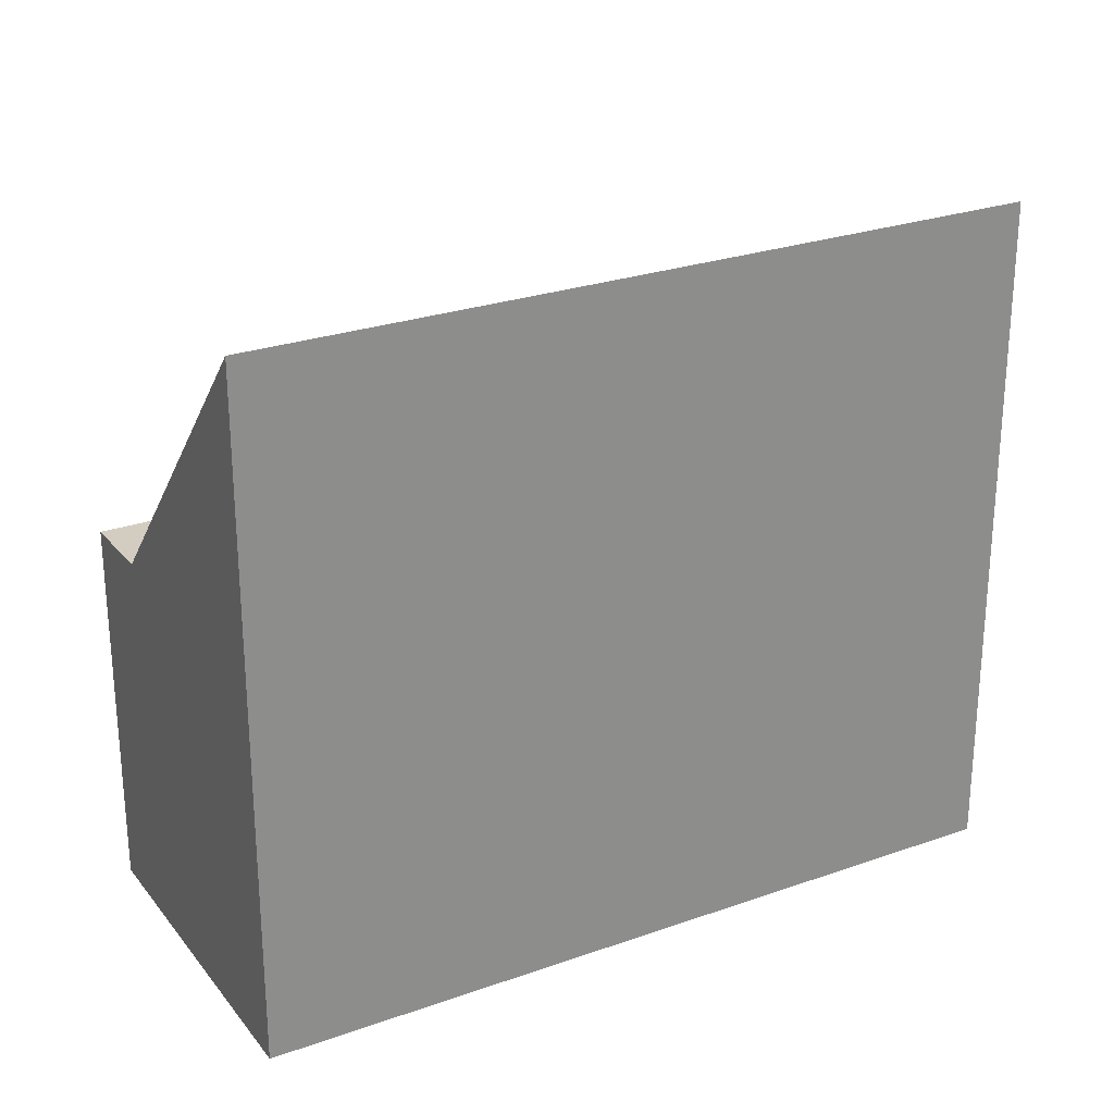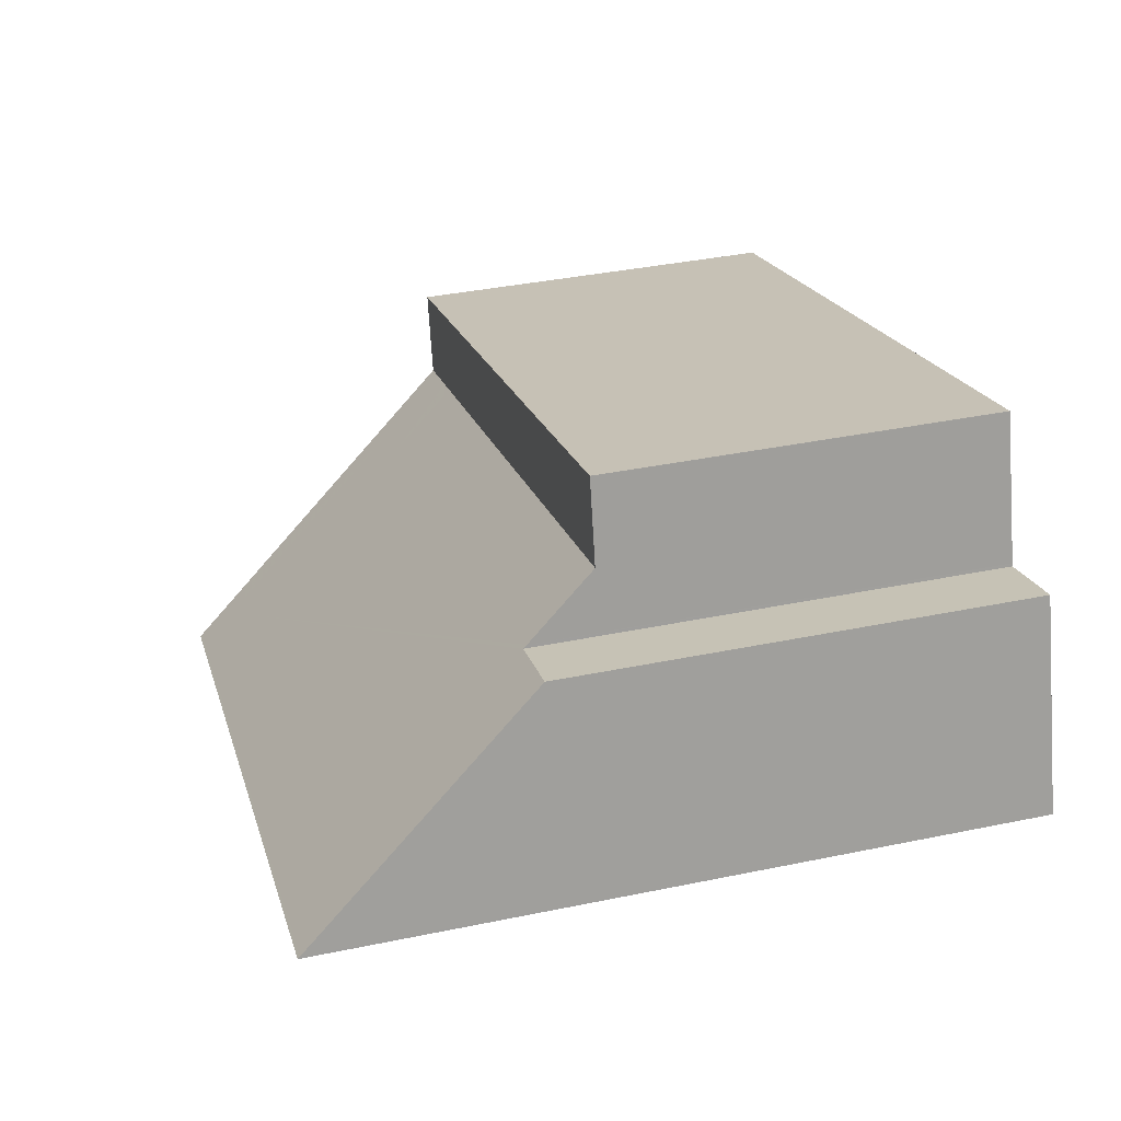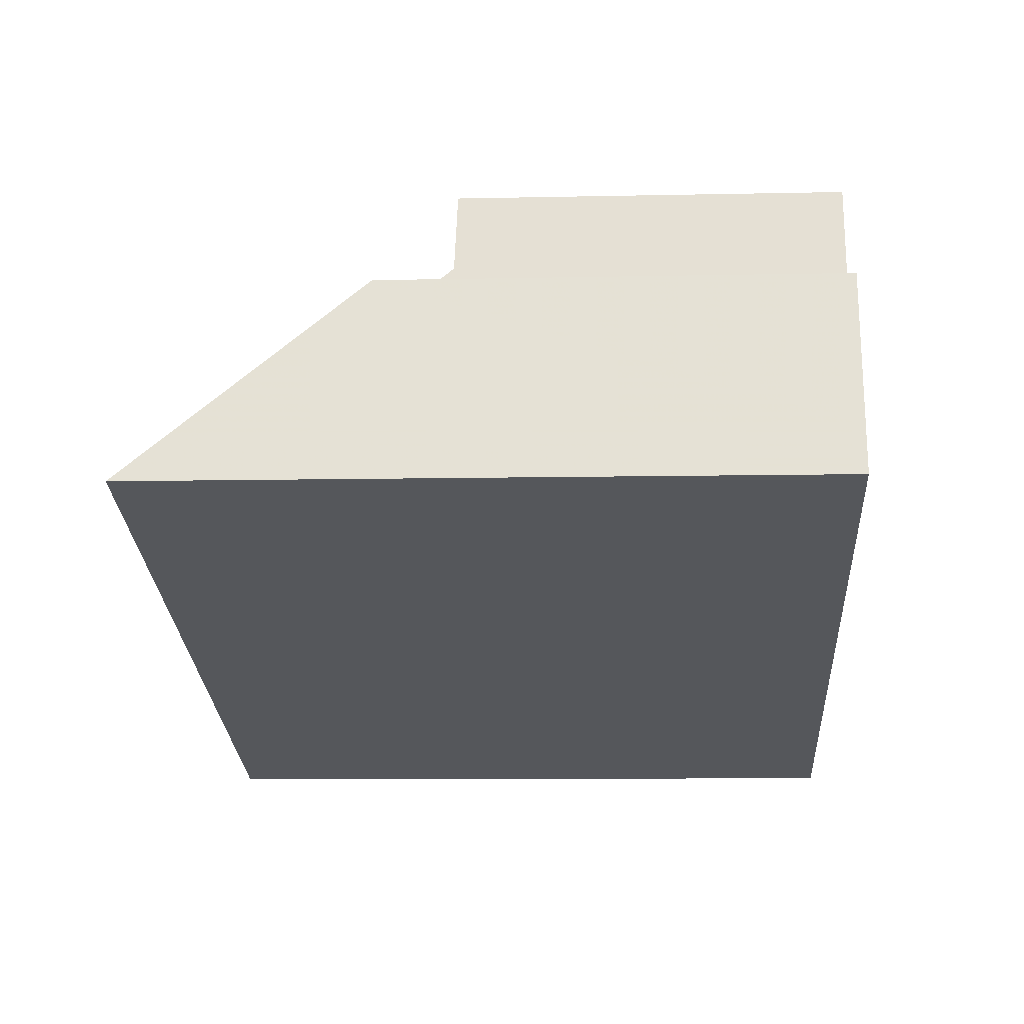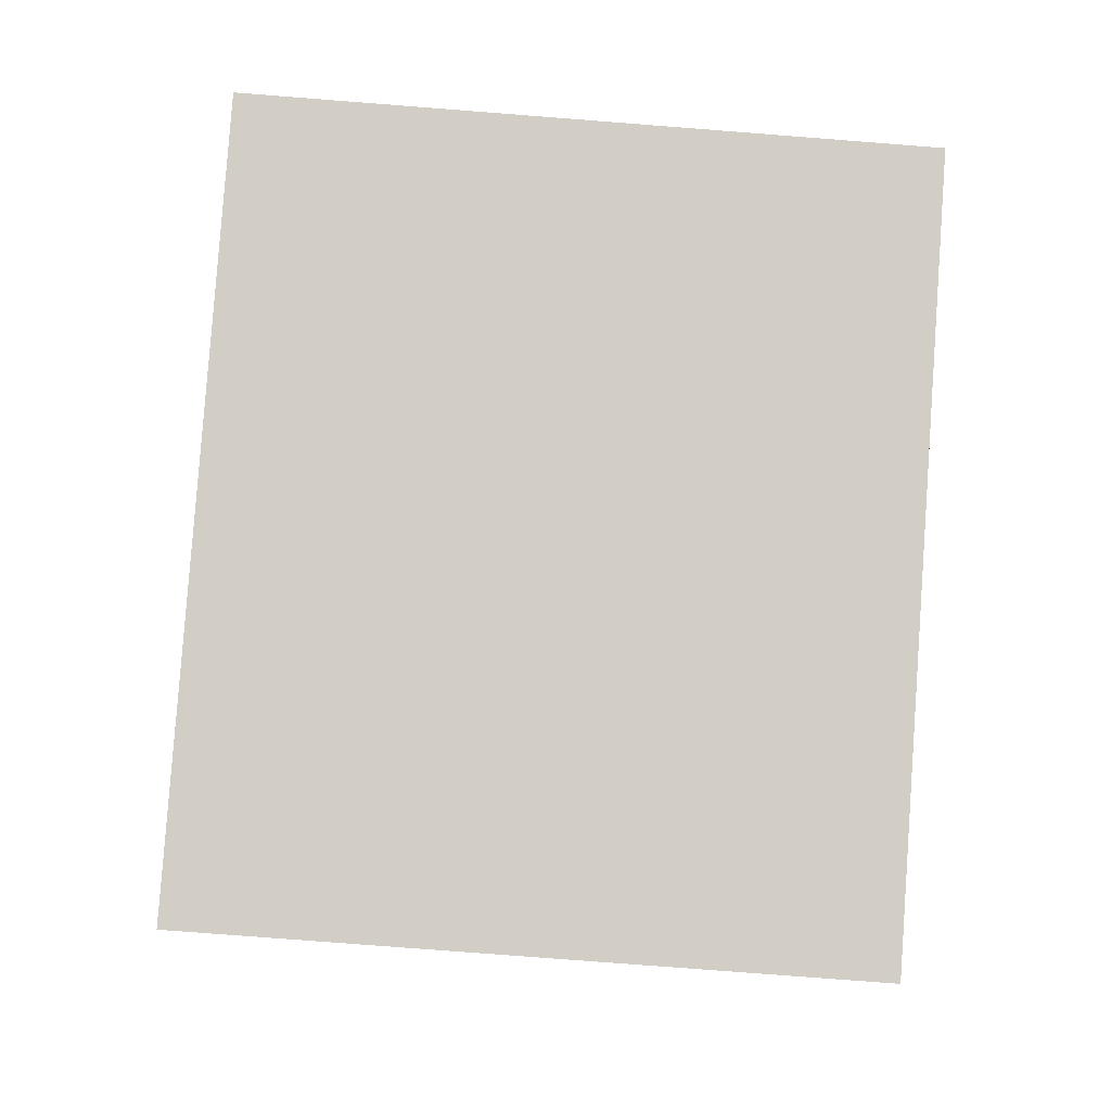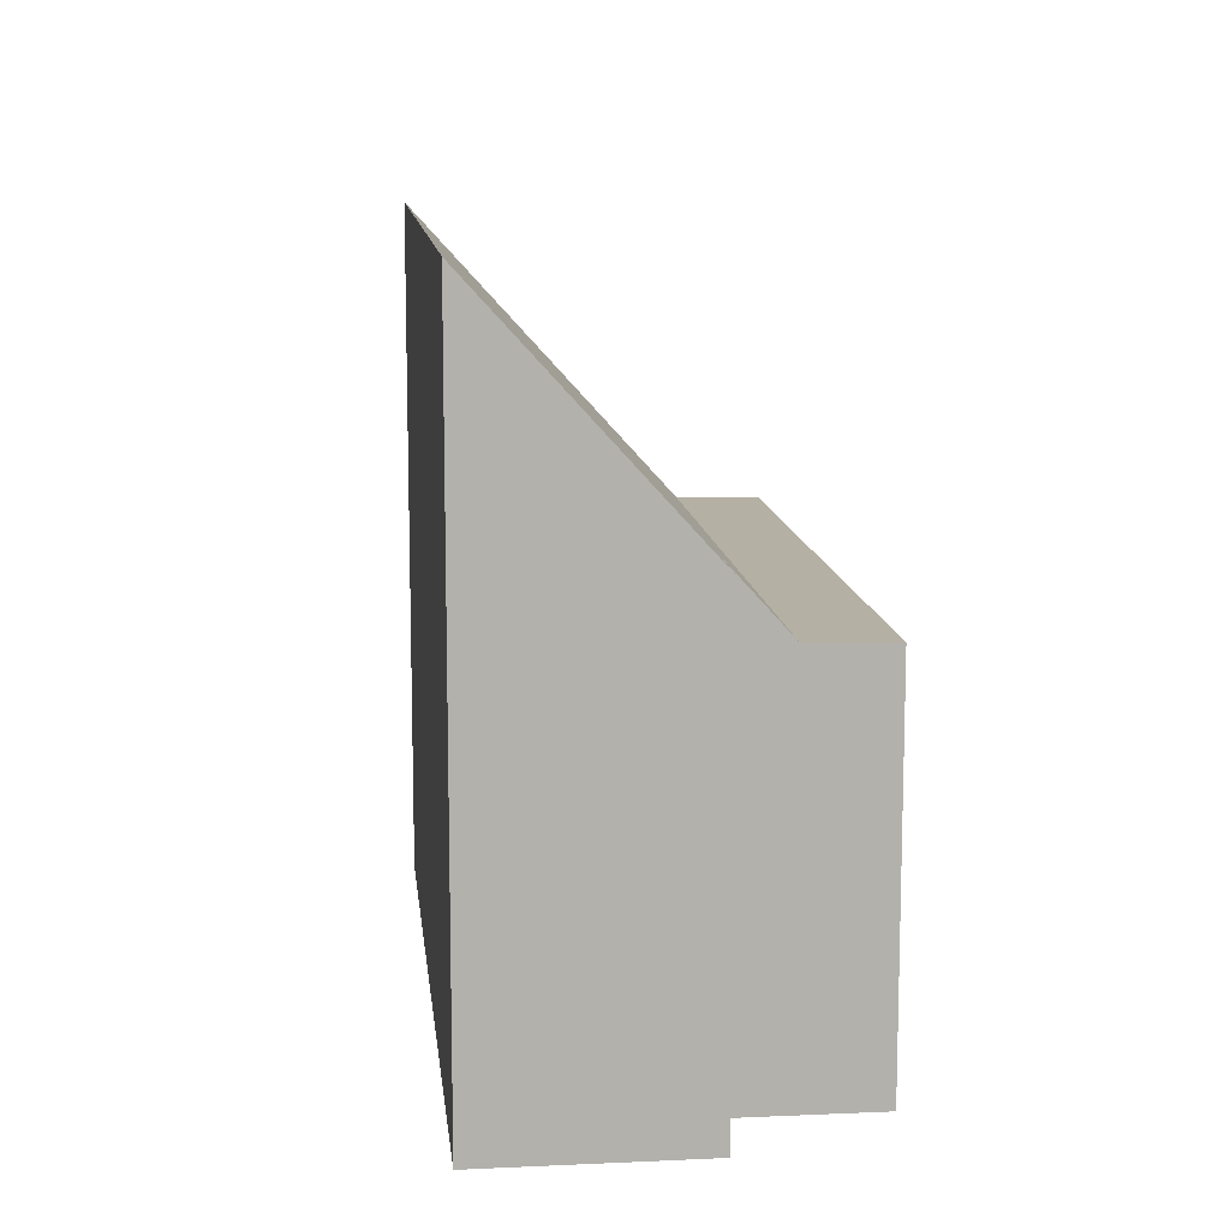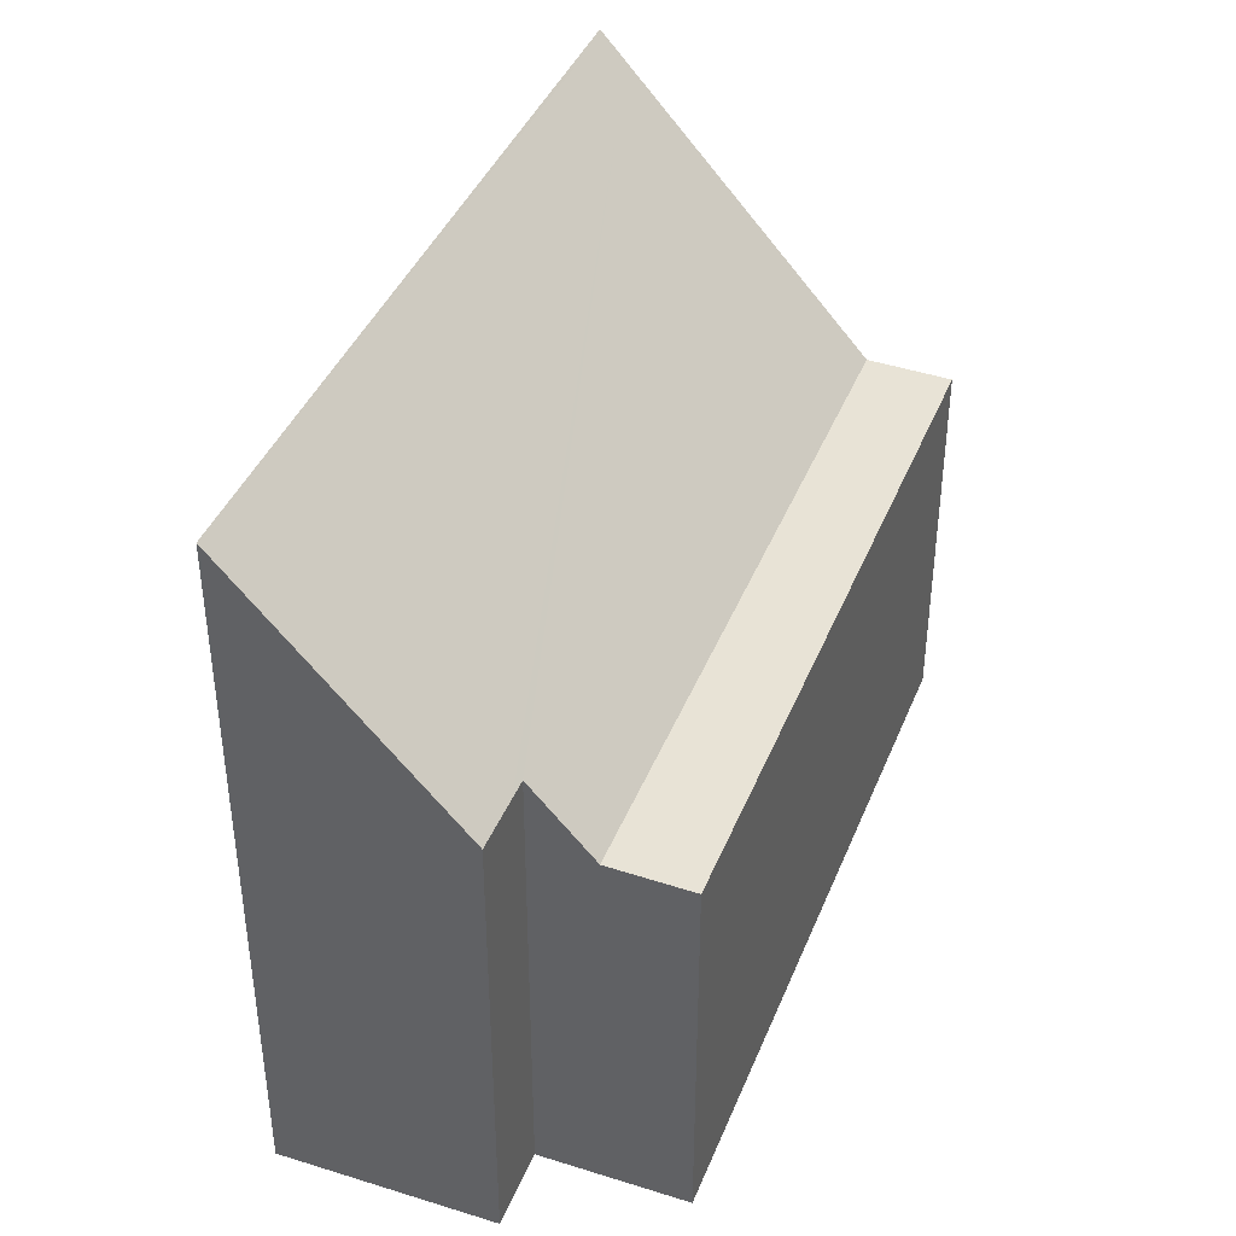
<metadata>
{"format":"obj","ext":"obj","renderer":"f3d","projection":"perspective","resolution":1024,"background":"white","views":[{"elev":26.0,"azim":-11.0,"up":"+Z"},{"elev":37.7,"azim":75.2,"up":"+Y"},{"elev":-8.3,"azim":93.4,"up":"+Y"},{"elev":-79.0,"azim":85.6,"up":"+Y"},{"elev":11.5,"azim":102.1,"up":"+Z"},{"elev":40.8,"azim":129.1,"up":"+Z"}]}
</metadata>
<code>
v -2198 -1968 6.853
v -2197 -1967 6.856
v -2196 -1970 10.37
v -2208 -1974 10.35
v -2199 -1966 5.782
v -2209 -1969 5.787
v -2199 -1967 5.808
v -2209 -1970 5.814
v -2209 -1970 5.814
v -2199 -1967 5.808
v -2209 -1969 5.788
v -2199 -1966 5.782
v -2198 -1968 6.853
v -2197 -1971 10.37
v -2197 -1971 10.33
v -2208 -1974 10.31
v -2196 -1970 10.34
v -2208 -1970 5.814
v -2207 -1974 10.31
v -2208 -1970 5.814
v -2209 -1969 5.787
v -2209 -1969 5.787
v -2207 -1974 10.35
v -2208 -1969 5.787
v -2208 -1970 5.813
v -2208 -1969 5.787
v -2206 -1974 10.31
v -2208 -1970 5.813
v -2206 -1974 10.35
v -2208 -1971 6.779
v -2209 -1971 6.778
v -2198 -1968 6.8
v -2207 -1971 6.781
v -2208 -1969 5.787
v -2208 -1970 5.814
v -2208 -1969 5.787
v -2208 -1971 6.78
v -2208 -1970 5.814
v -2207 -1974 10.35
v -2207 -1974 10.31
v -2208 -1970 5.812
v -2208 -1970 5.811
v -2209 -1970 5.812
v -2208 -1970 5.811
v -2199 -1967 5.806
v -2197 -1970 9.55
v -2196 -1970 9.552
v -2208 -1973 9.528
v -2207 -1973 9.529
v -2206 -1973 9.531
v -2207 -1973 9.53
v -2198 -1968 6.853
v -2198 -1968 6.853
v -2198 -1968 0
v -2198 -1968 0
v -2196 -1970 9.552
v -2197 -1967 6.856
v -2197 -1967 0
v -2196 -1970 0
v -2197 -1971 10.37
v -2196 -1970 10.37
v -2196 -1970 0
v -2197 -1971 0
v -2208 -1974 10.31
v -2208 -1974 10.35
v -2208 -1974 0
v -2208 -1974 0
v -2199 -1966 5.782
v -2199 -1966 5.782
v -2199 -1966 0
v -2199 -1966 0
v -2209 -1969 5.787
v -2209 -1969 5.787
v -2209 -1969 0
v -2209 -1969 0
v -2198 -1968 6.8
v -2199 -1967 5.808
v -2199 -1967 0
v -2198 -1968 0
v -2209 -1970 5.812
v -2209 -1970 5.814
v -2209 -1970 0
v -2209 -1970 0
v -2209 -1969 5.787
v -2209 -1969 5.788
v -2209 -1969 0
v -2209 -1969 0
v -2199 -1967 5.806
v -2199 -1966 5.782
v -2199 -1966 0
v -2199 -1967 0
v -2197 -1967 6.856
v -2198 -1968 6.853
v -2198 -1968 0
v -2197 -1967 0
v -2206 -1974 10.35
v -2197 -1971 10.37
v -2197 -1971 0
v -2206 -1974 0
v -2208 -1973 9.528
v -2208 -1974 10.31
v -2208 -1974 0
v -2208 -1973 0
v -2196 -1970 10.37
v -2196 -1970 10.34
v -2196 -1970 0
v -2196 -1970 0
v -2208 -1969 5.787
v -2209 -1969 5.787
v -2209 -1969 0
v -2208 -1969 0
v -2208 -1974 10.35
v -2207 -1974 10.35
v -2207 -1974 1.776e-15
v -2208 -1974 0
v -2199 -1966 5.782
v -2208 -1969 5.787
v -2208 -1969 0
v -2199 -1966 0
v -2207 -1974 10.35
v -2206 -1974 10.35
v -2206 -1974 0
v -2207 -1974 0
v -2209 -1970 5.814
v -2209 -1971 6.778
v -2209 -1971 0
v -2209 -1970 0
v -2198 -1968 6.853
v -2198 -1968 6.8
v -2198 -1968 0
v -2198 -1968 0
v -2208 -1969 5.787
v -2208 -1969 5.787
v -2208 -1969 0
v -2208 -1969 0
v -2207 -1974 10.35
v -2207 -1974 10.35
v -2207 -1974 0
v -2207 -1974 1.776e-15
v -2209 -1969 5.788
v -2209 -1970 5.812
v -2209 -1970 0
v -2209 -1969 0
v -2199 -1967 5.808
v -2199 -1967 5.806
v -2199 -1967 0
v -2199 -1967 0
v -2196 -1970 10.34
v -2196 -1970 9.552
v -2196 -1970 0
v -2196 -1970 0
v -2209 -1971 6.778
v -2208 -1973 9.528
v -2208 -1973 0
v -2209 -1971 0
v -2199 -1966 0
v -2198 -1968 0
v -2197 -1967 0
v -2196 -1970 0
v -2208 -1974 0
v -2209 -1969 0
f 31 8 18 30
f 42 35 20 41
f 34 21 22 36
f 47 17 15 46
f 23 4 16 19
f 17 3 14 15
f 33 28 7 32
f 41 20 9 43
f 21 11 6 22
f 27 15 14 29
f 45 10 25 44
f 26 5 12 24
f 38 28 33 37
f 40 27 29 39
f 49 19 16 48
f 46 15 27 50
f 50 27 40 51
f 44 25 35 42
f 36 26 24 34
f 37 30 18 38
f 39 23 19 40
f 51 40 19 49
f 41 21 34 42
f 43 11 21 41
f 44 24 12 45
f 42 34 24 44
f 46 13 2 47
f 48 31 30 49
f 50 33 32 1 13 46
f 51 37 33 50
f 49 30 37 51
f 53 54 55 52
f 57 58 59 56
f 61 62 63 60
f 65 66 67 64
f 69 70 71 68
f 73 74 75 72
f 77 78 79 76
f 81 82 83 80
f 85 86 87 84
f 89 90 91 88
f 93 94 95 92
f 97 98 99 96
f 101 102 103 100
f 105 106 107 104
f 109 110 111 108
f 113 114 115 112
f 117 118 119 116
f 121 122 123 120
f 125 126 127 124
f 129 130 131 128
f 133 134 135 132
f 137 138 139 136
f 141 142 143 140
f 145 146 147 144
f 149 150 151 148
f 153 154 155 152
f 157 158 159 160 161 156

</code>
